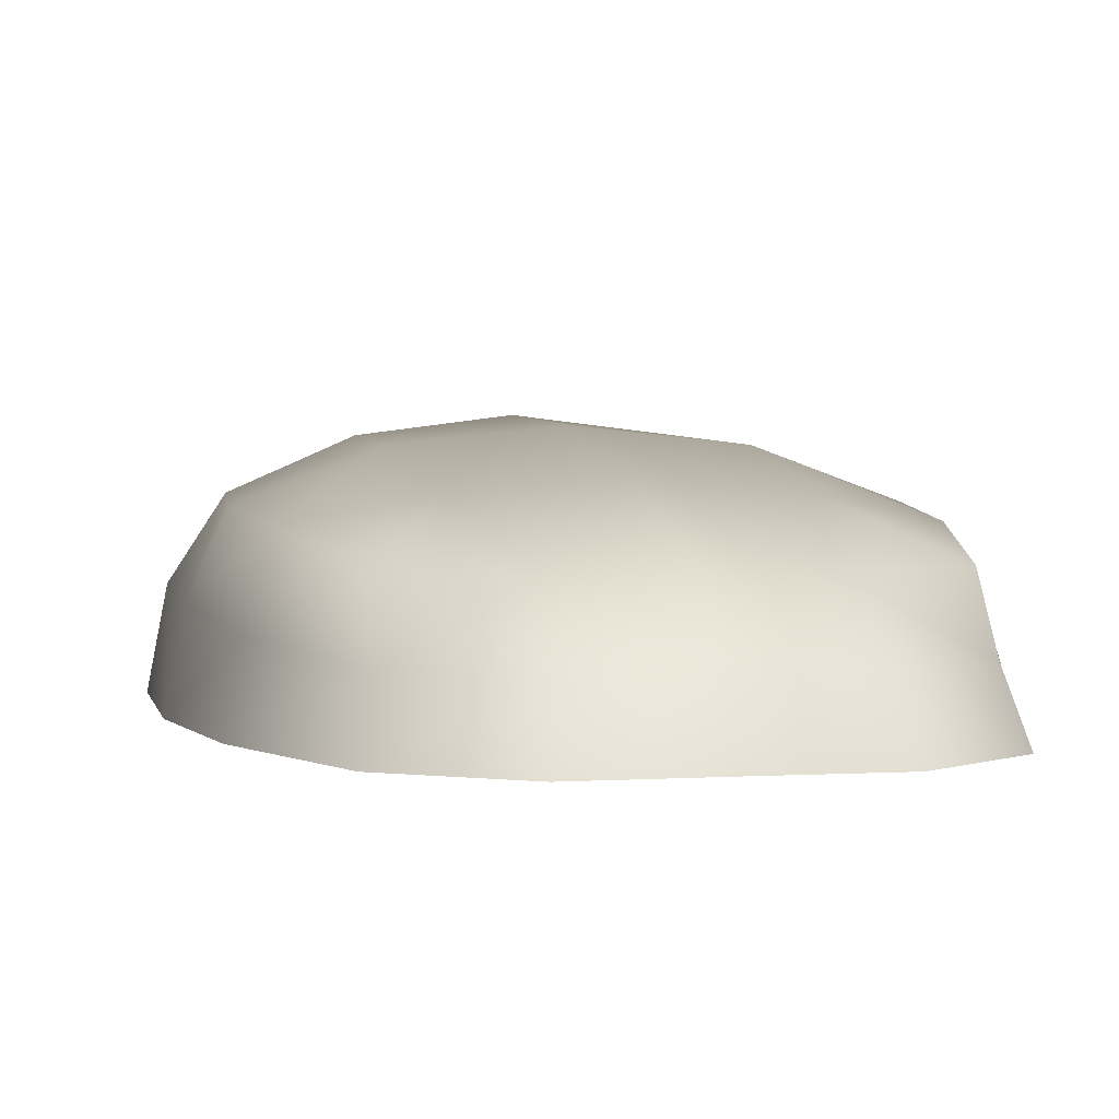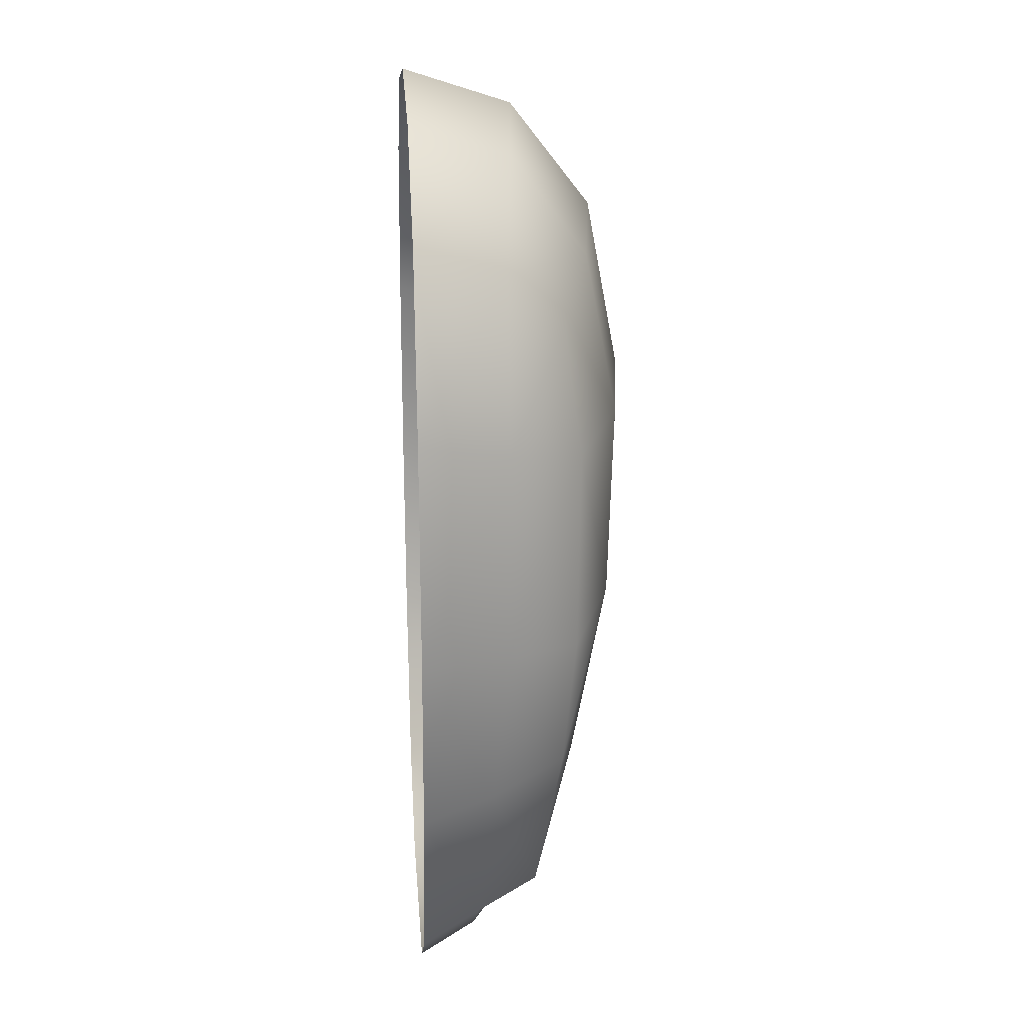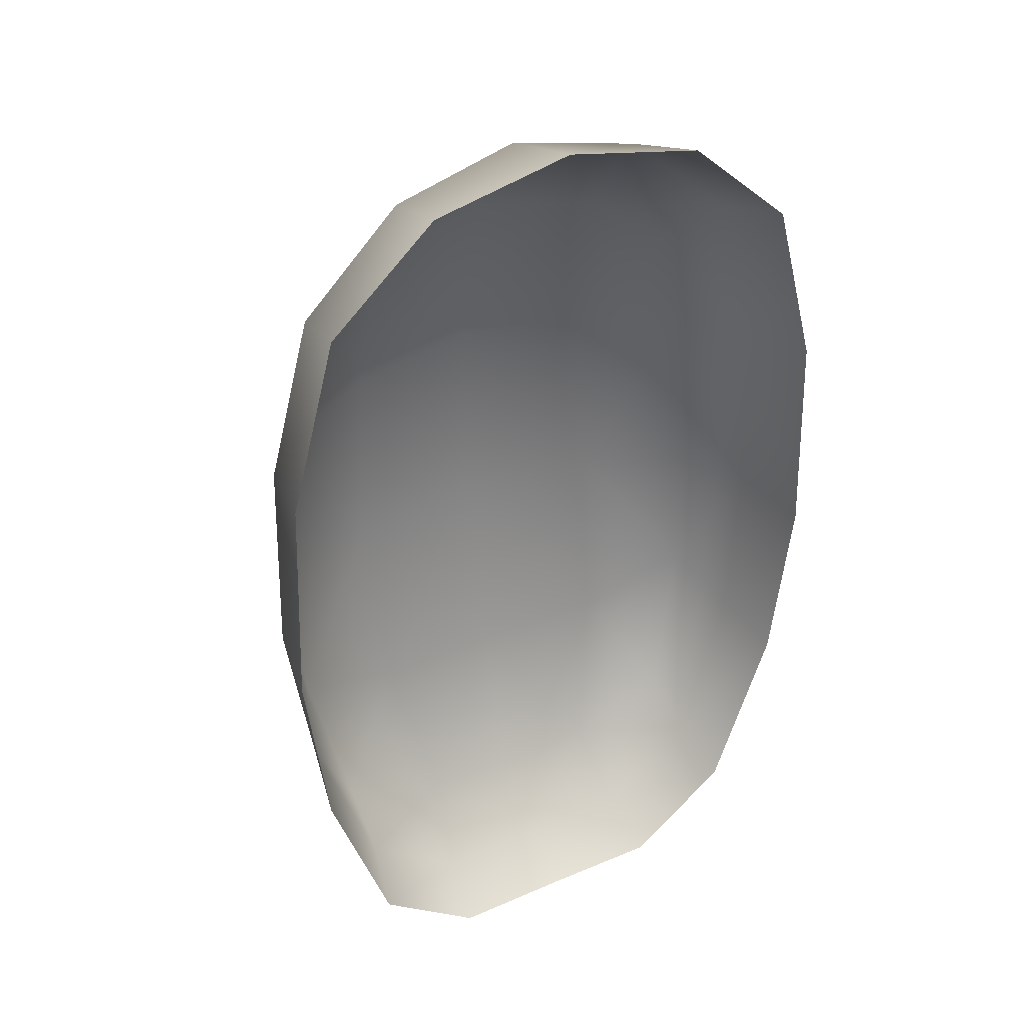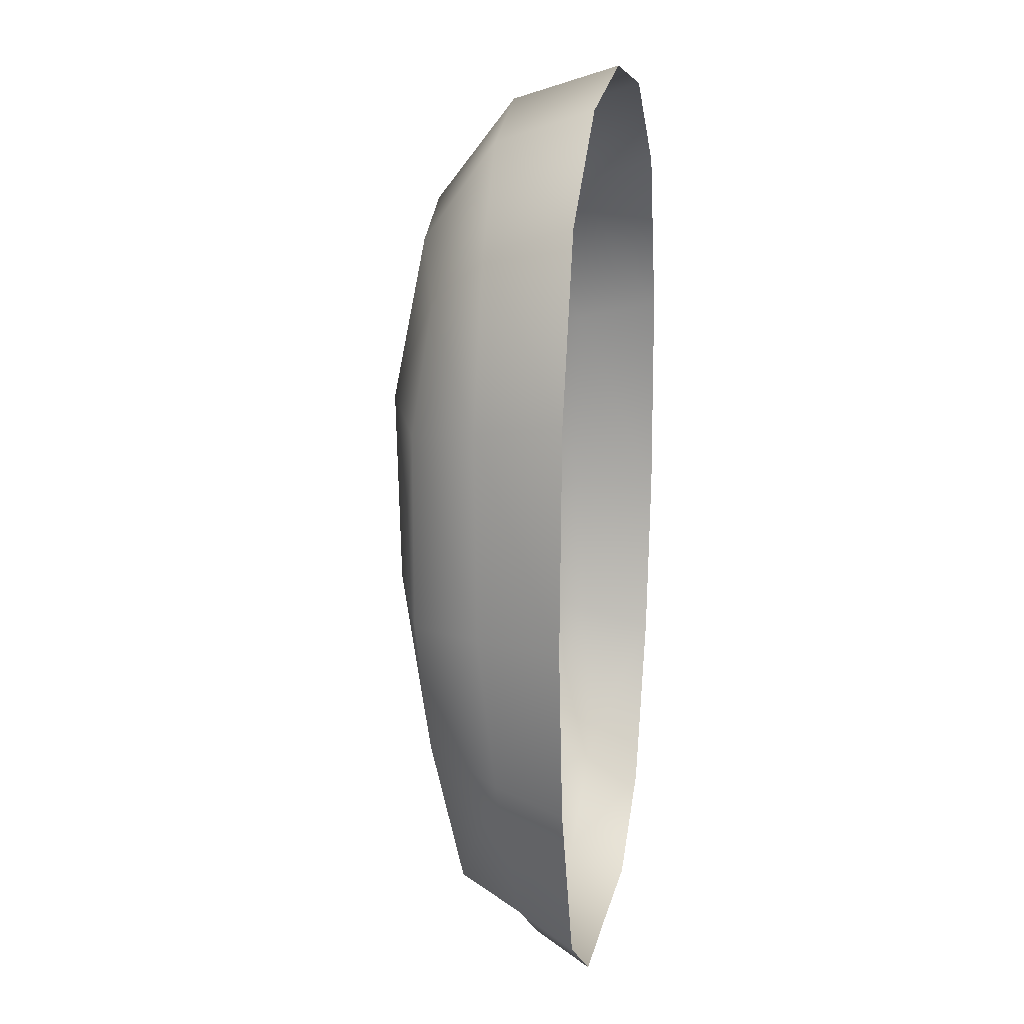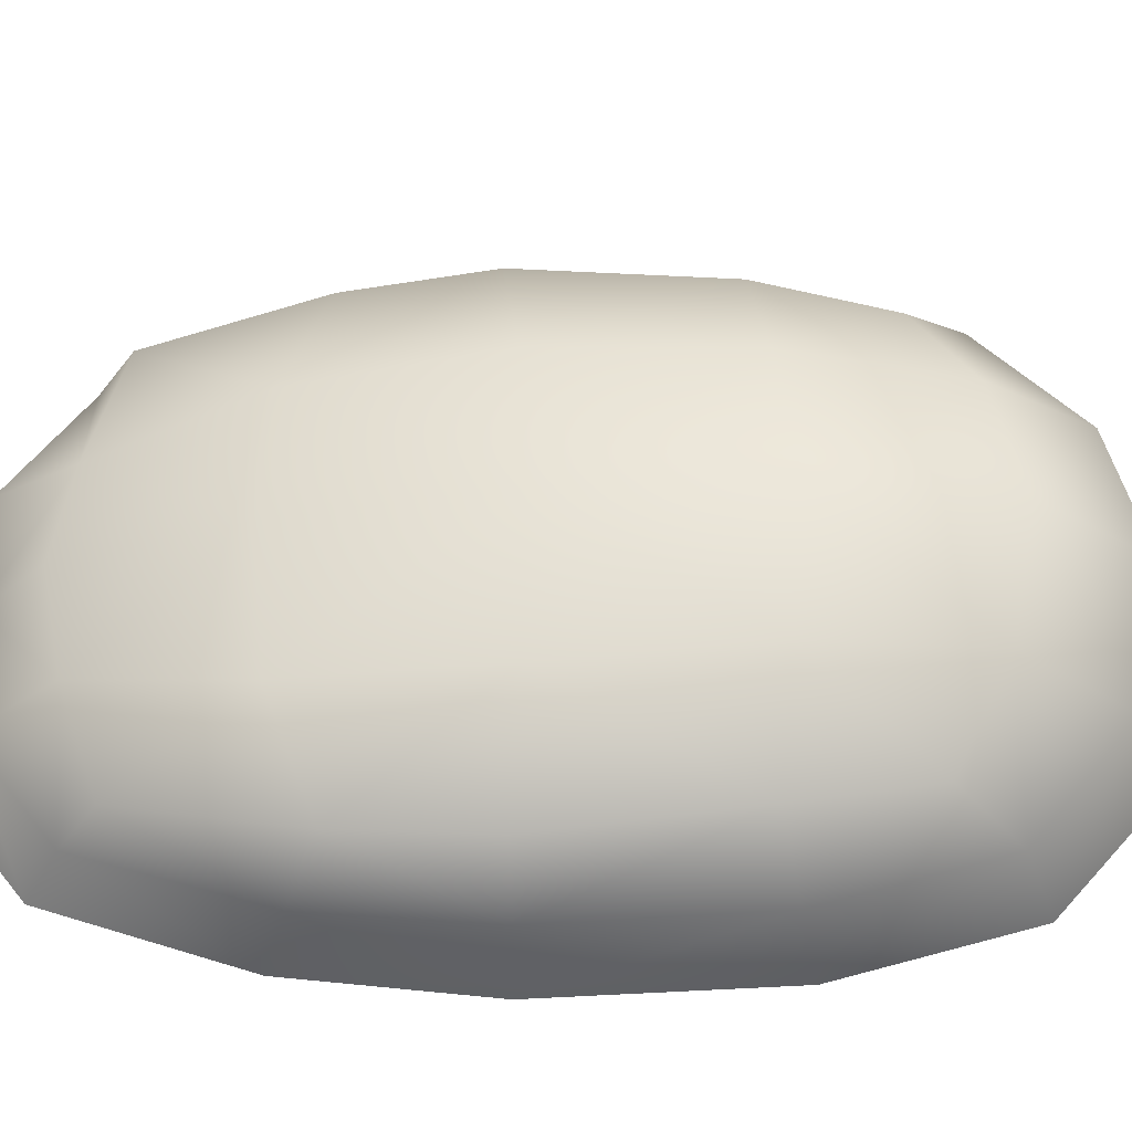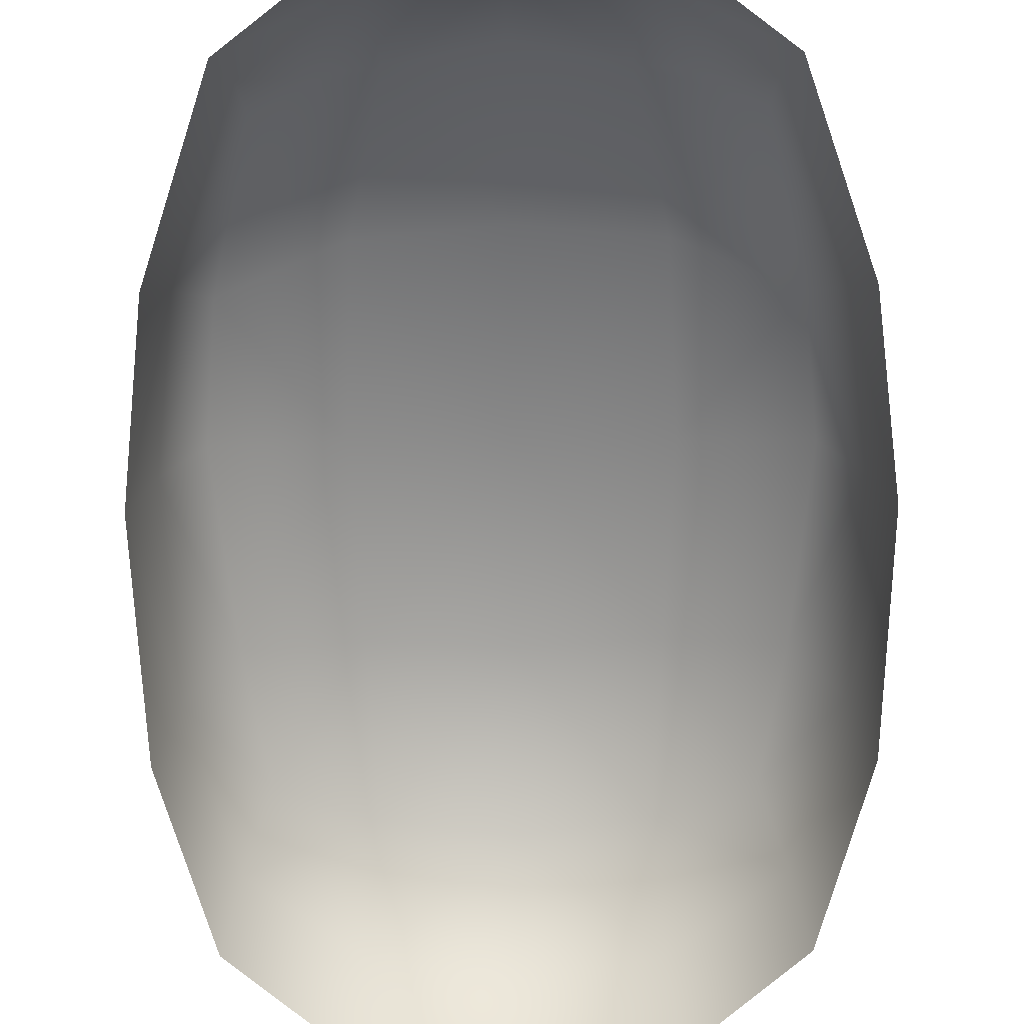
<metadata>
{"format":"obj","ext":"obj","renderer":"f3d","projection":"perspective","resolution":1024,"background":"white","views":[{"elev":2.5,"azim":166.9,"up":"+Y"},{"elev":20.8,"azim":85.5,"up":"+Z"},{"elev":36.8,"azim":-29.0,"up":"+Z"},{"elev":17.1,"azim":-78.0,"up":"+Z"},{"elev":55.3,"azim":-91.0,"up":"+Y"},{"elev":-69.2,"azim":-179.4,"up":"+Y"}]}
</metadata>
<code>
v  -2.3 1.564 2.906
v  -2.228 1.287 -3.641
v  -3.292 0 -0.4771
v  -2.765 1.674 -0.4871
v  -2.692 0 3.833
v  -2.384 0 -4.364
v  -1.316 1.884 3.441
v  -1.062 1.253 -4.028
v  -2.621 1.549 -1.919
v  -2.562 1.726 1.569
v  -2.562 0.9537 3.522
v  -2.255 0.6319 -4.032
v  -1.528 2.139 -0.3574
v  -1.528 0 4.881
v  -1.273 0 -5.208
v  -3.206 0 1.925
v  -3.12 0.9103 -0.4586
v  -3.052 0 -2.426
v  -1.422 2.216 1.702
v  -1.422 1.776 -2.377
v  -1.422 1.076 4.512
v  -1.167 0.6365 -4.856
v  -3.044 0.9489 1.751
v  -2.89 0.7663 -2.216
v  2.3 1.564 2.906
v  1.316 1.884 3.441
v  1.422 2.216 1.702
v  2.562 1.726 1.569
v  4e-06 2.047 3.696
v  0 2.393 1.844
v  1.528 2.139 -0.3574
v  2.765 1.674 -0.4871
v  4e-06 2.296 -0.3347
v  1.062 1.253 -4.028
v  2.228 1.287 -3.641
v  1.422 1.776 -2.377
v  2.621 1.549 -1.919
v  0 1.329 -4.213
v  8e-06 1.895 -2.468
v  2.562 0.9537 3.522
v  1.422 1.076 4.512
v  2.692 0 3.833
v  1.528 0 4.881
v  4e-06 1.172 4.827
v  -4e-06 8e-06 5.208
v  1.167 0.6365 -4.856
v  2.255 0.6319 -4.032
v  0 0.6734 -4.851
v  1.273 0 -5.208
v  2.384 0 -4.364
v  4e-06 0 -5.196
v  3.044 0.9489 1.751
v  3.12 0.9103 -0.4586
v  3.206 0 1.925
v  3.292 0 -0.477
v  2.89 0.7663 -2.216
v  3.052 0 -2.426
g mouse_1
f 19 10 1 7
f 30 19 7 29
f 13 4 10 19
f 33 13 19 30
f 2 9 20 8
f 13 20 9 4
f 39 38 8 20
f 33 39 20 13
f 11 21 7 1
f 5 14 21 11
f 21 44 29 7
f 45 44 21 14
f 12 2 8 22
f 48 22 8 38
f 6 12 22 15
f 51 15 22 48
f 23 11 1 10
f 17 23 10 4
f 16 5 11 23
f 3 16 23 17
f 24 9 2 12
f 18 24 12 6
f 17 4 9 24
f 3 17 24 18
f 27 26 25 28
f 30 29 26 27
f 31 27 28 32
f 33 30 27 31
f 36 37 35 34
f 37 36 31 32
f 34 38 39 36
f 36 39 33 31
f 40 25 26 41
f 42 40 41 43
f 41 26 29 44
f 41 44 45 43
f 34 35 47 46
f 48 38 34 46
f 46 47 50 49
f 51 48 46 49
f 52 28 25 40
f 53 32 28 52
f 54 52 40 42
f 55 53 52 54
f 35 37 56 47
f 47 56 57 50
f 37 32 53 56
f 56 53 55 57

</code>
